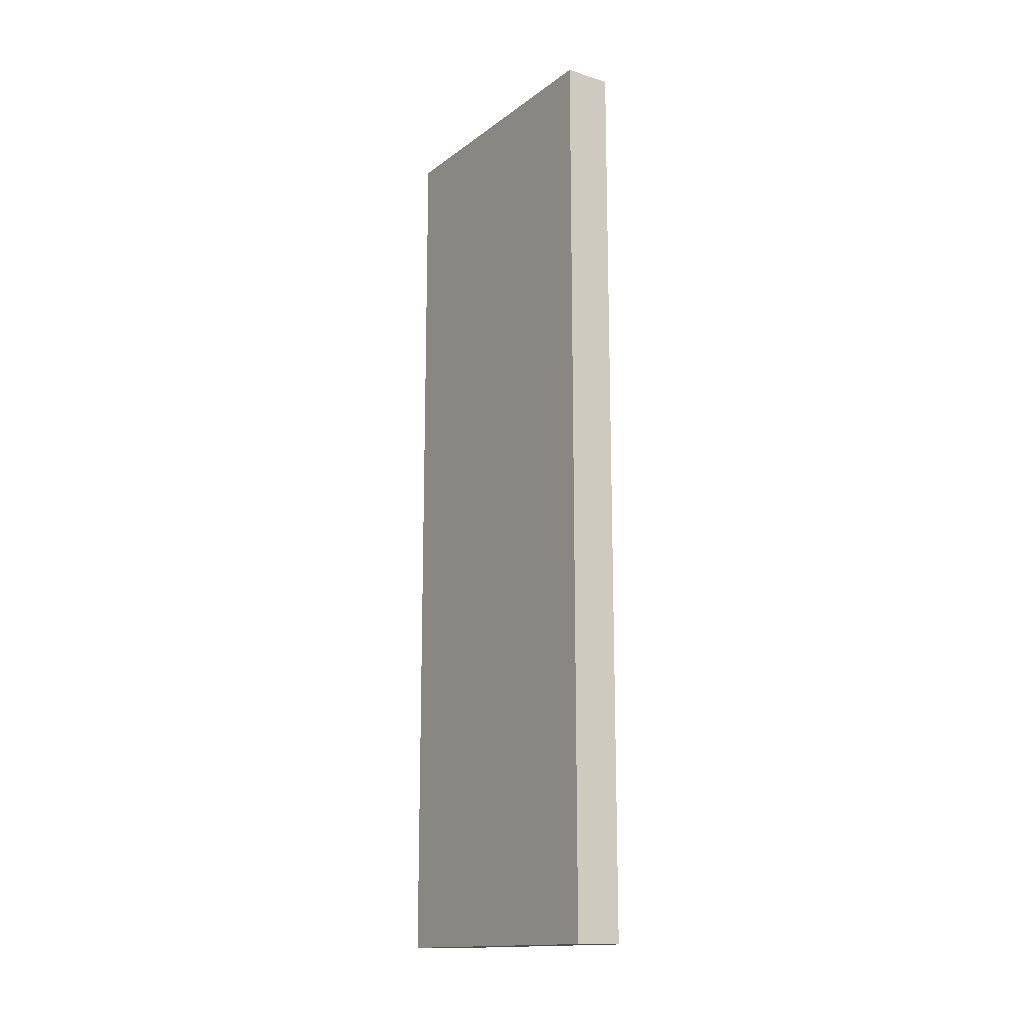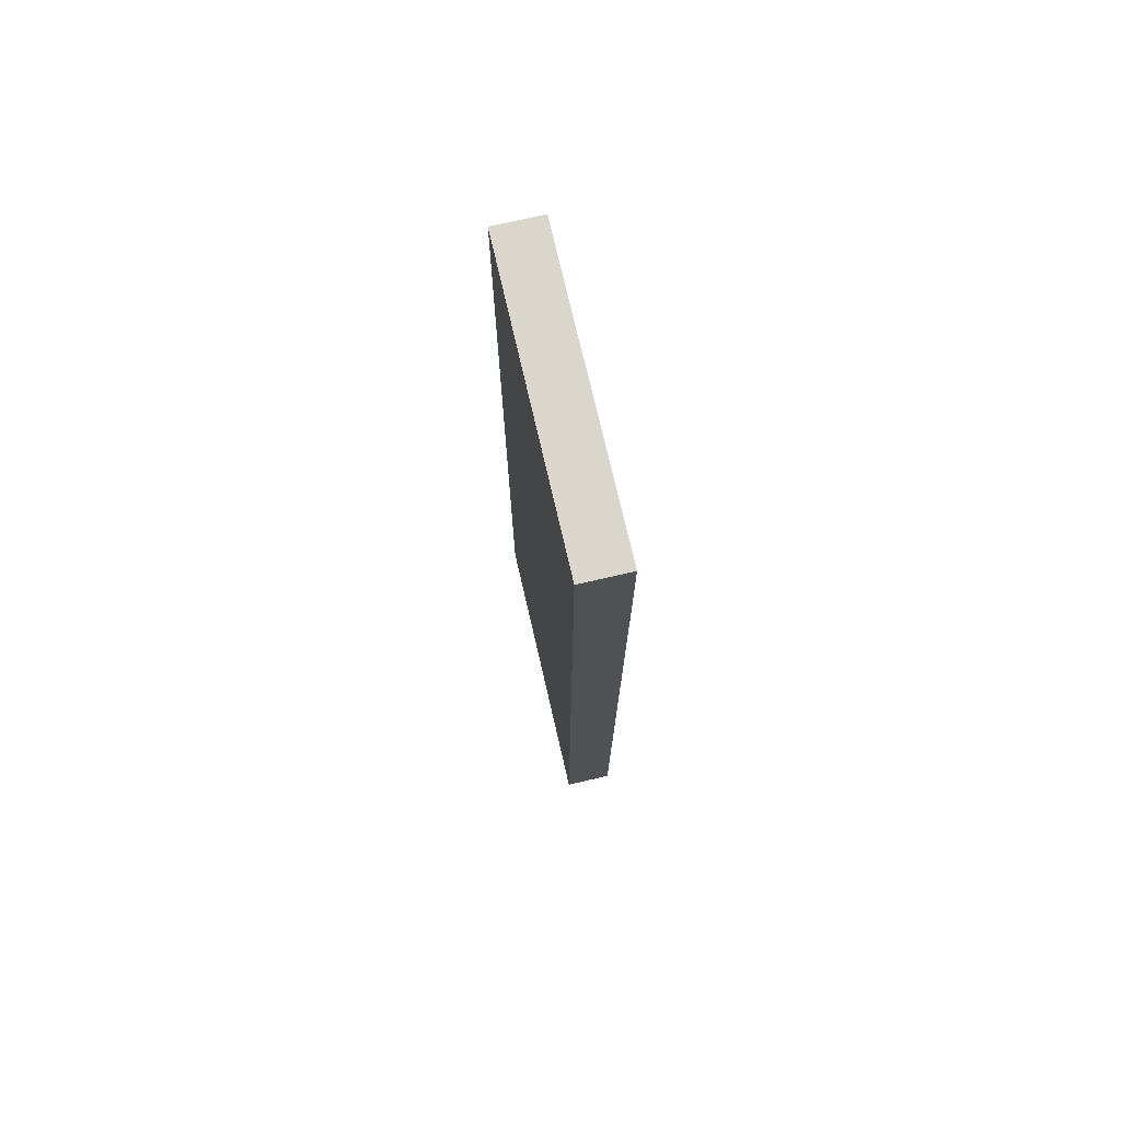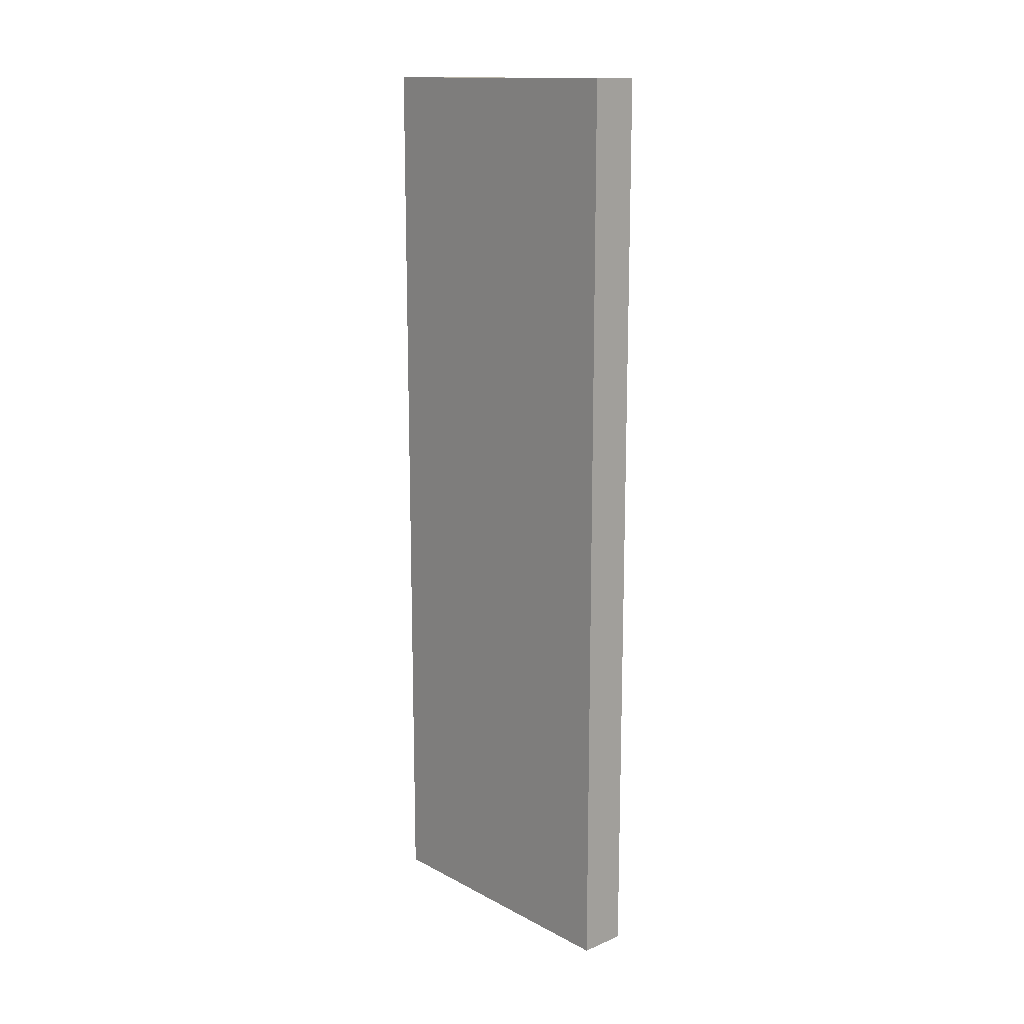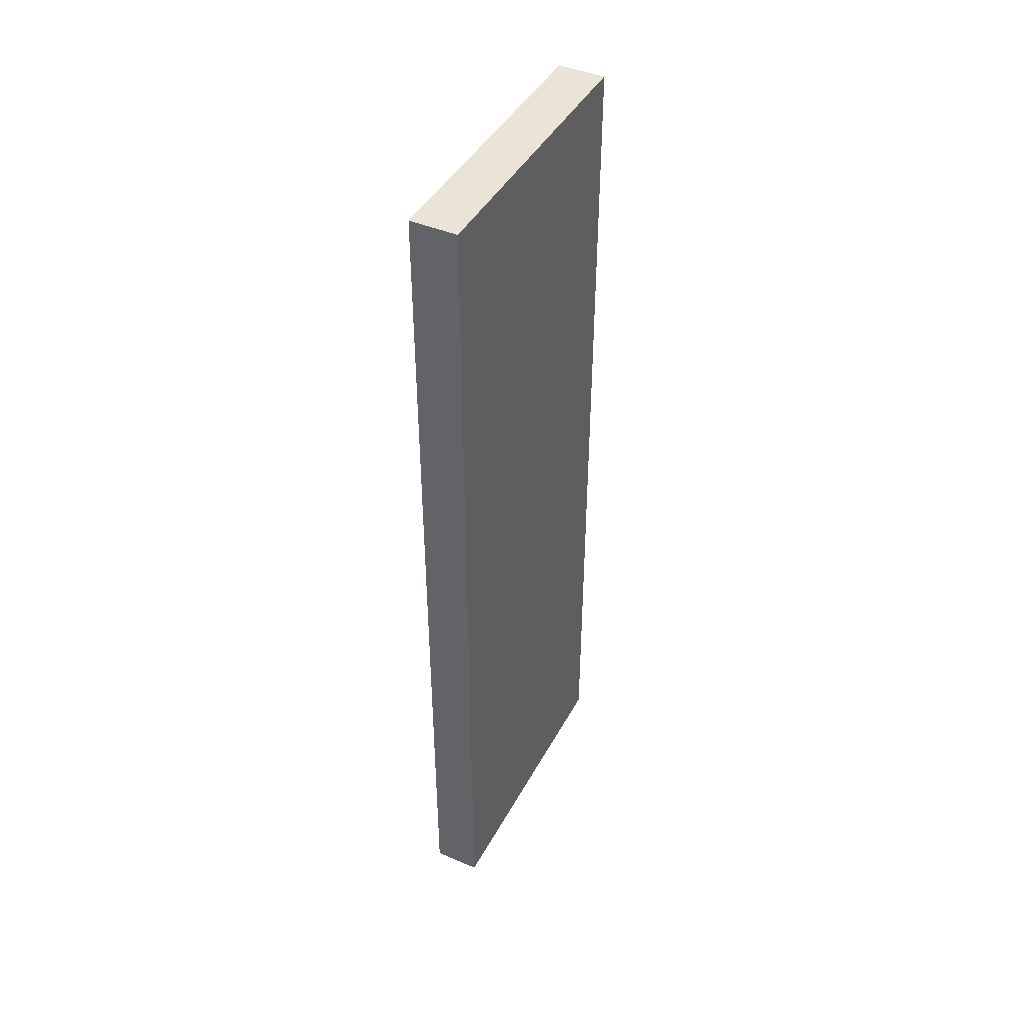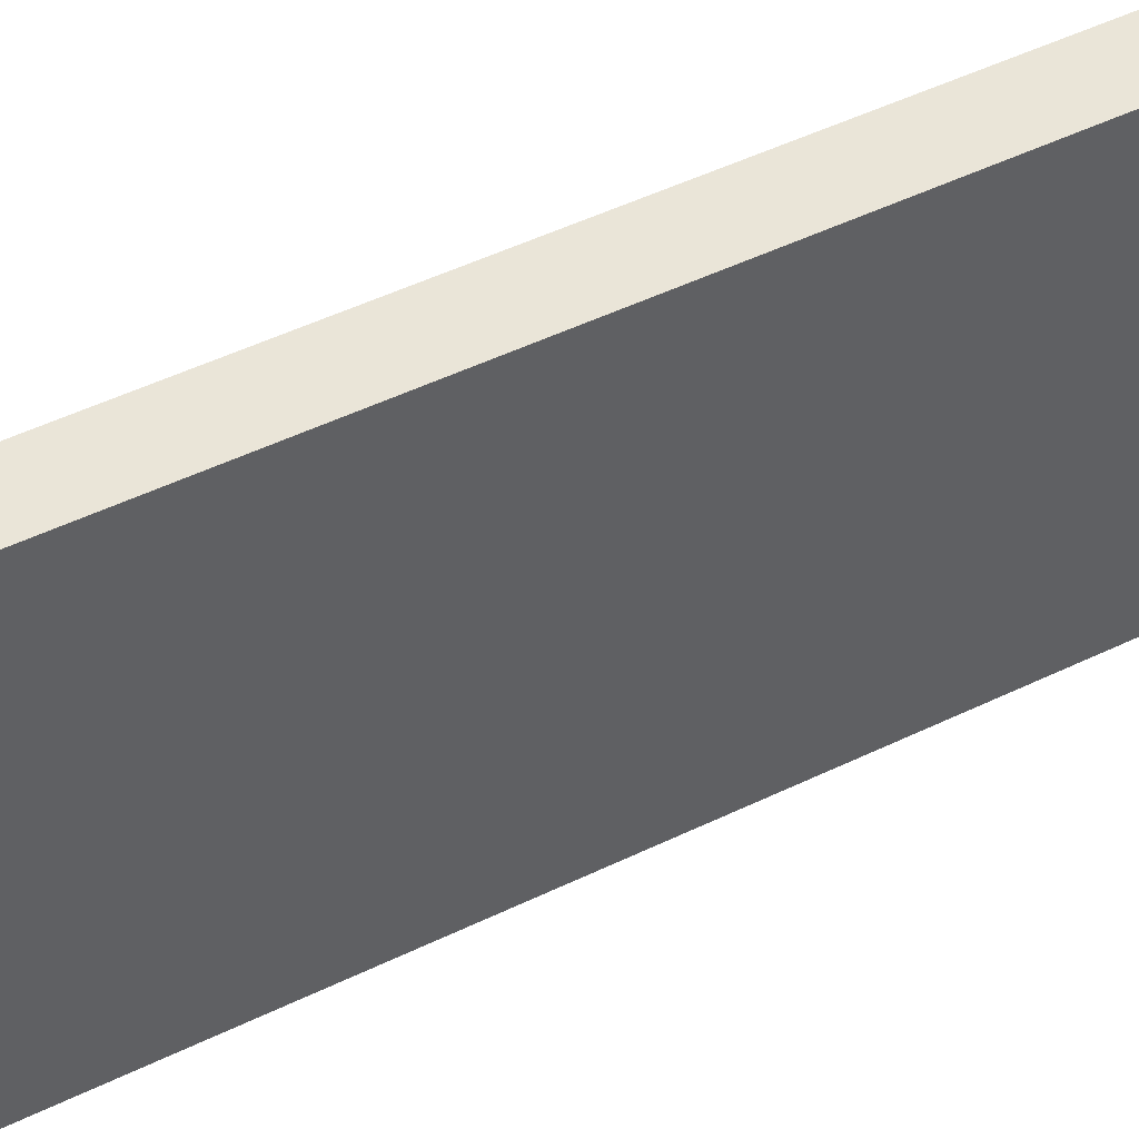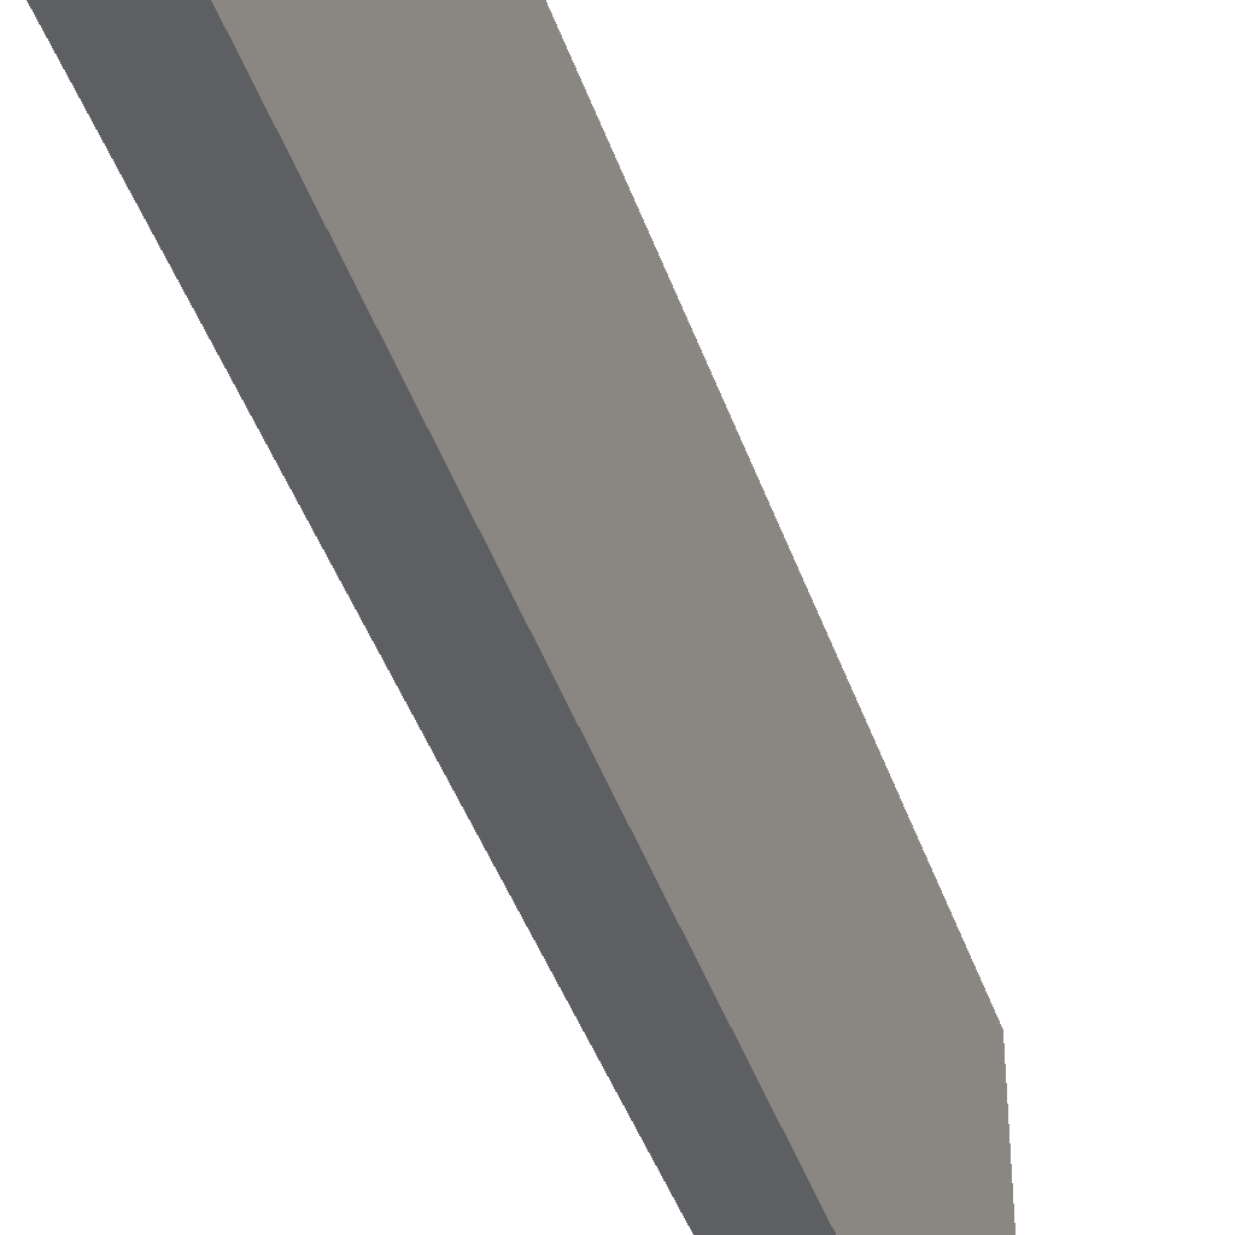
<metadata>
{"format":"obj","ext":"obj","renderer":"f3d","projection":"perspective","resolution":1024,"background":"white","views":[{"elev":-15.1,"azim":-33.6,"up":"+Z"},{"elev":74.0,"azim":-13.0,"up":"+Z"},{"elev":14.5,"azim":-41.6,"up":"+Z"},{"elev":43.5,"azim":-153.2,"up":"+Z"},{"elev":45.5,"azim":-119.7,"up":"+Y"},{"elev":-41.9,"azim":-162.0,"up":"+Y"}]}
</metadata>
<code>
o TECHO_4_Cube.033
v 47.33 22.5 14.64
v 47.33 23 14.64
v 47.33 22.5 5.735
v 47.33 23 5.735
v 47.33 23 5.387
v 47.33 22.5 5.387
v 46.85 22.5 14.64
v 46.85 23 5.735
v 46.85 23 14.64
v 46.85 22.5 5.735
v 47.33 23 14.36
v 47.33 22.5 14.36
v 46.85 23 14.36
v 46.85 22.5 14.36
v 47.33 25.5 14.36
v 47.33 25.5 14.64
v 46.85 25.5 5.735
v 47.33 25.5 5.735
v 46.85 25.5 14.64
v 46.85 25.5 14.36
v 46.85 23 5.387
v 47.33 23 5.387
v 46.85 25.5 5.387
v 47.33 25.5 5.387
v 46.85 25.35 14.64
v 46.85 25.35 5.735
v 46.85 25.35 14.36
v 47.33 25.35 14.36
v 47.33 25.35 14.64
v 47.33 25.35 5.735
v 46.85 25.35 5.387
v 47.33 25.35 5.387
v 46.85 22.5 5.387
f 14 12 1 7
f 26 27 20 17
f 10 3 12 14
f 15 20 19 16
f 18 17 20 15
f 25 29 16 19
f 26 17 23 31
f 4 8 21 22
f 17 18 24 23
f 8 26 31 21
f 8 13 27 26
f 19 20 27 25
f 13 8 10 14
f 24 32 31 23
f 22 21 31 32
f 21 33 10 8
f 33 21 22 6
f 1 2 9 7
f 9 2 29 25
f 25 27 13 9
f 9 13 14 7
f 12 11 2 1
f 4 3 6 5
f 29 28 15 16
f 3 4 11 12
f 30 4 22 32
f 28 30 18 15
f 11 4 30 28
f 18 30 32 24
f 2 11 28 29
f 6 3 10 33

</code>
